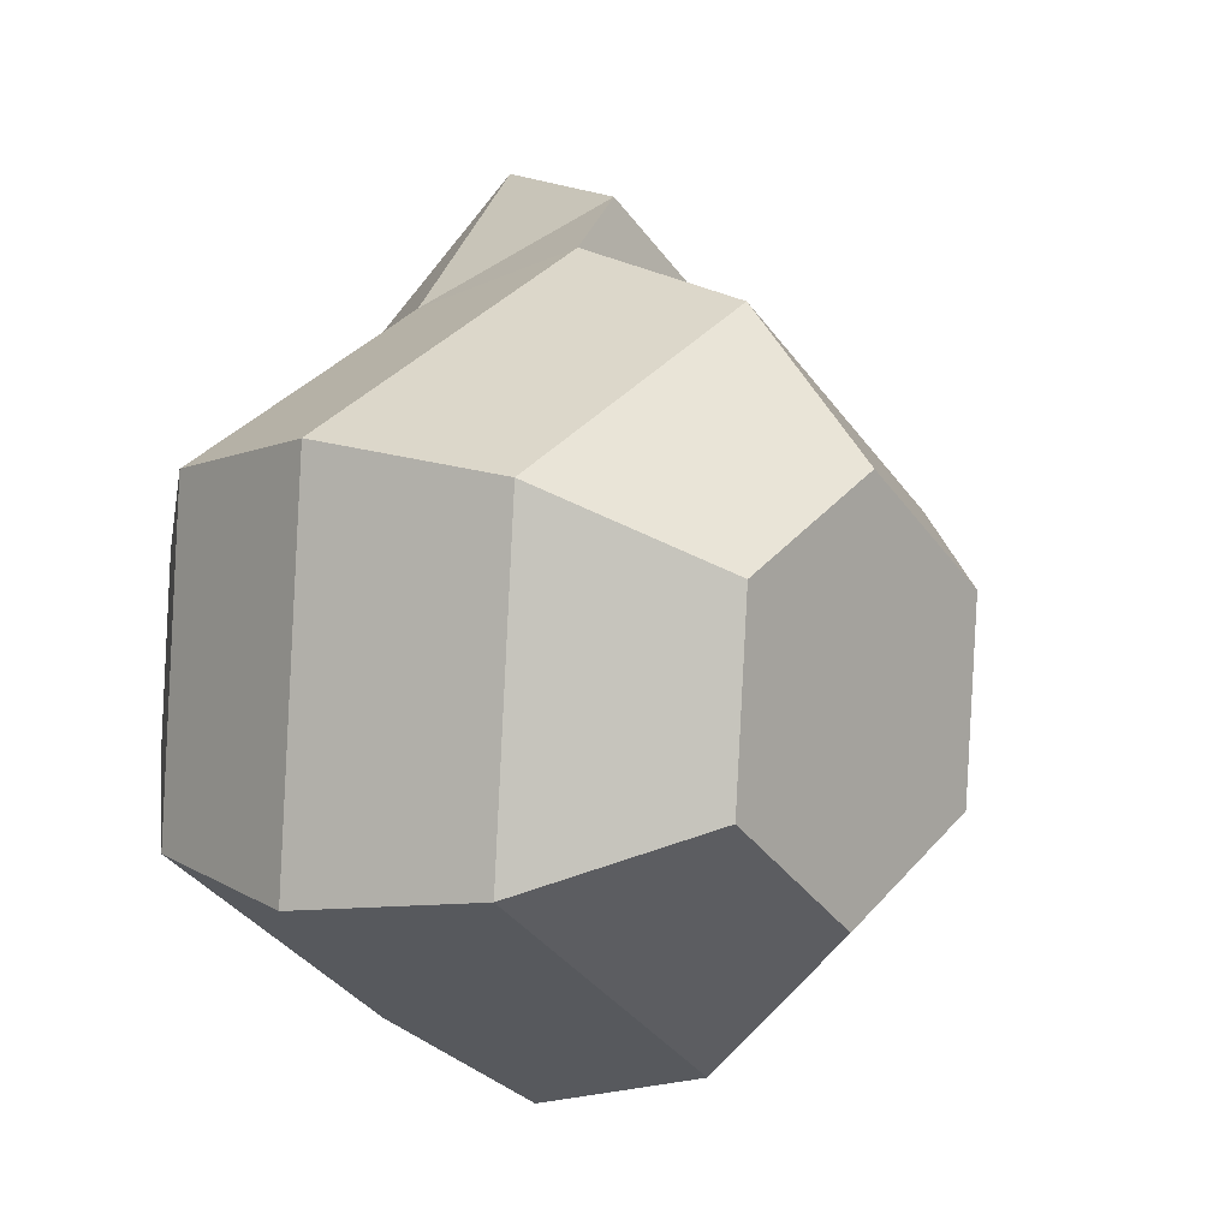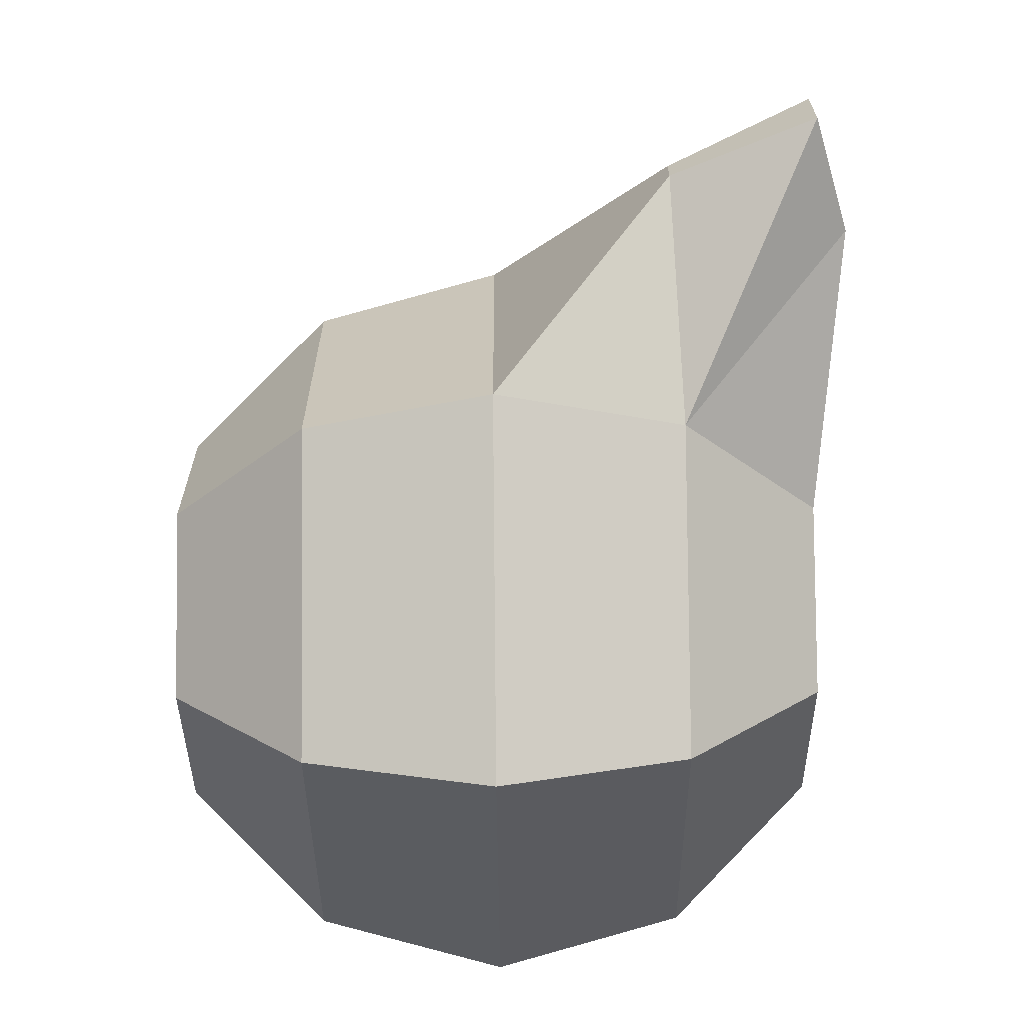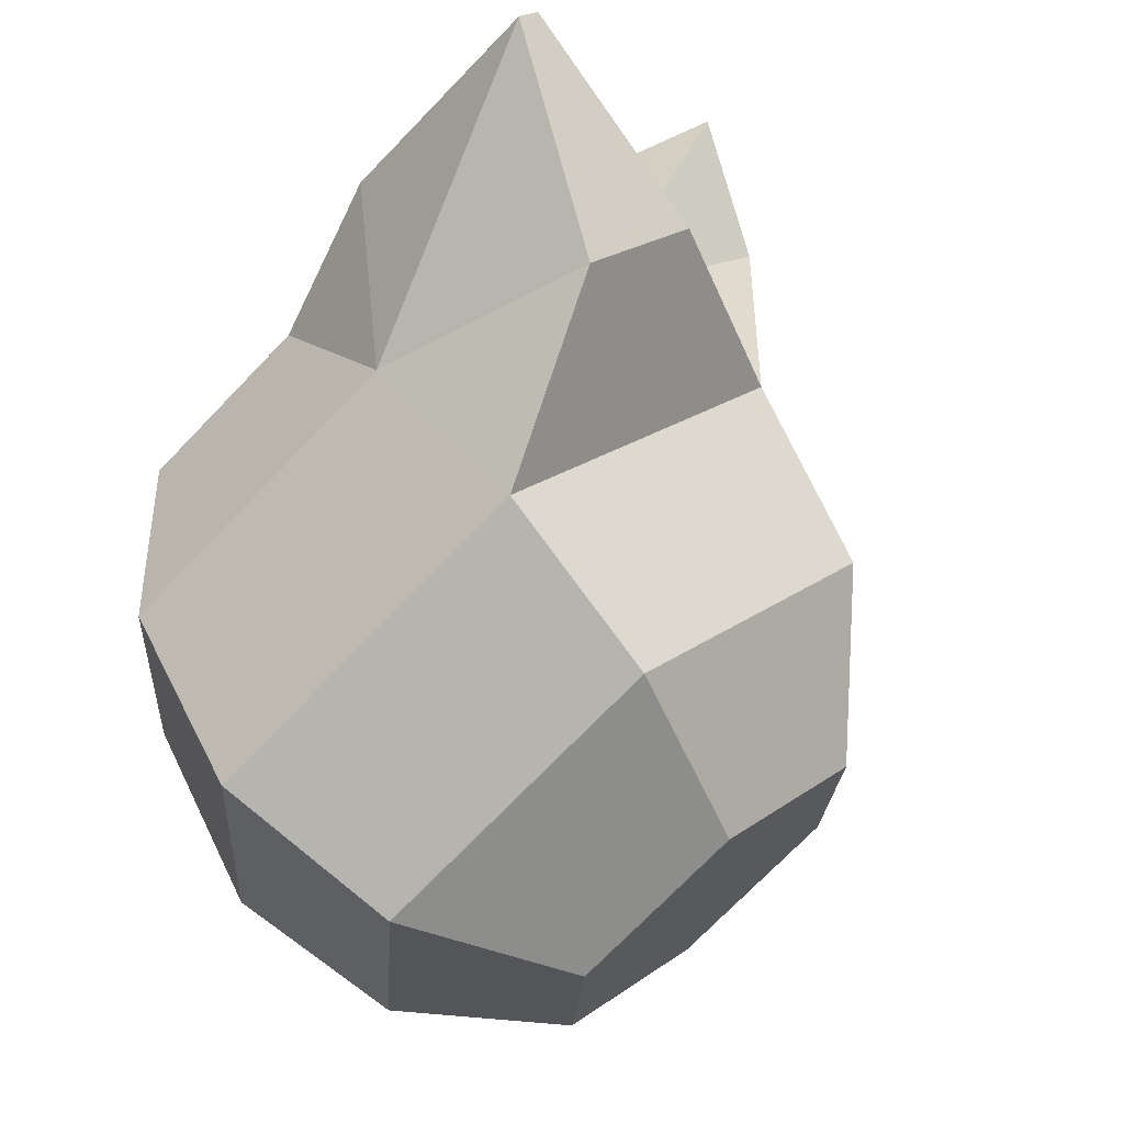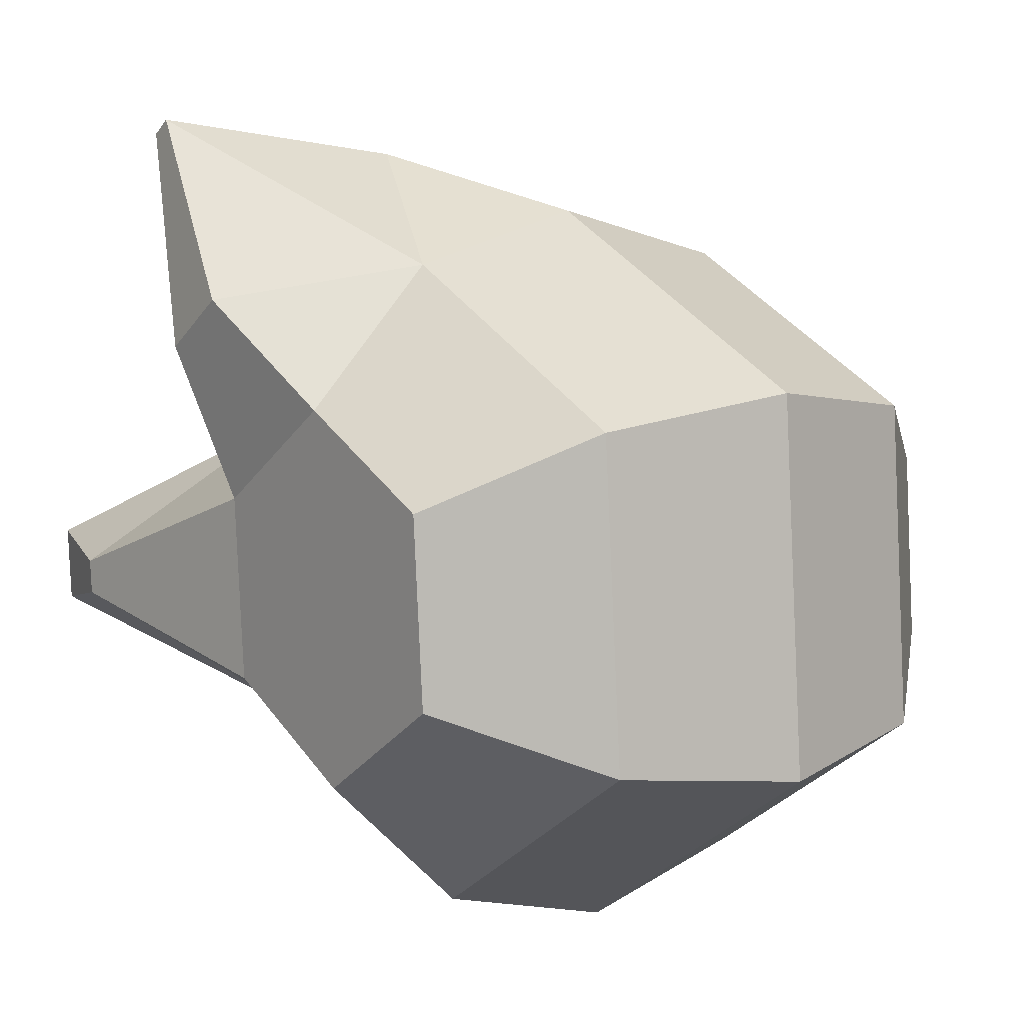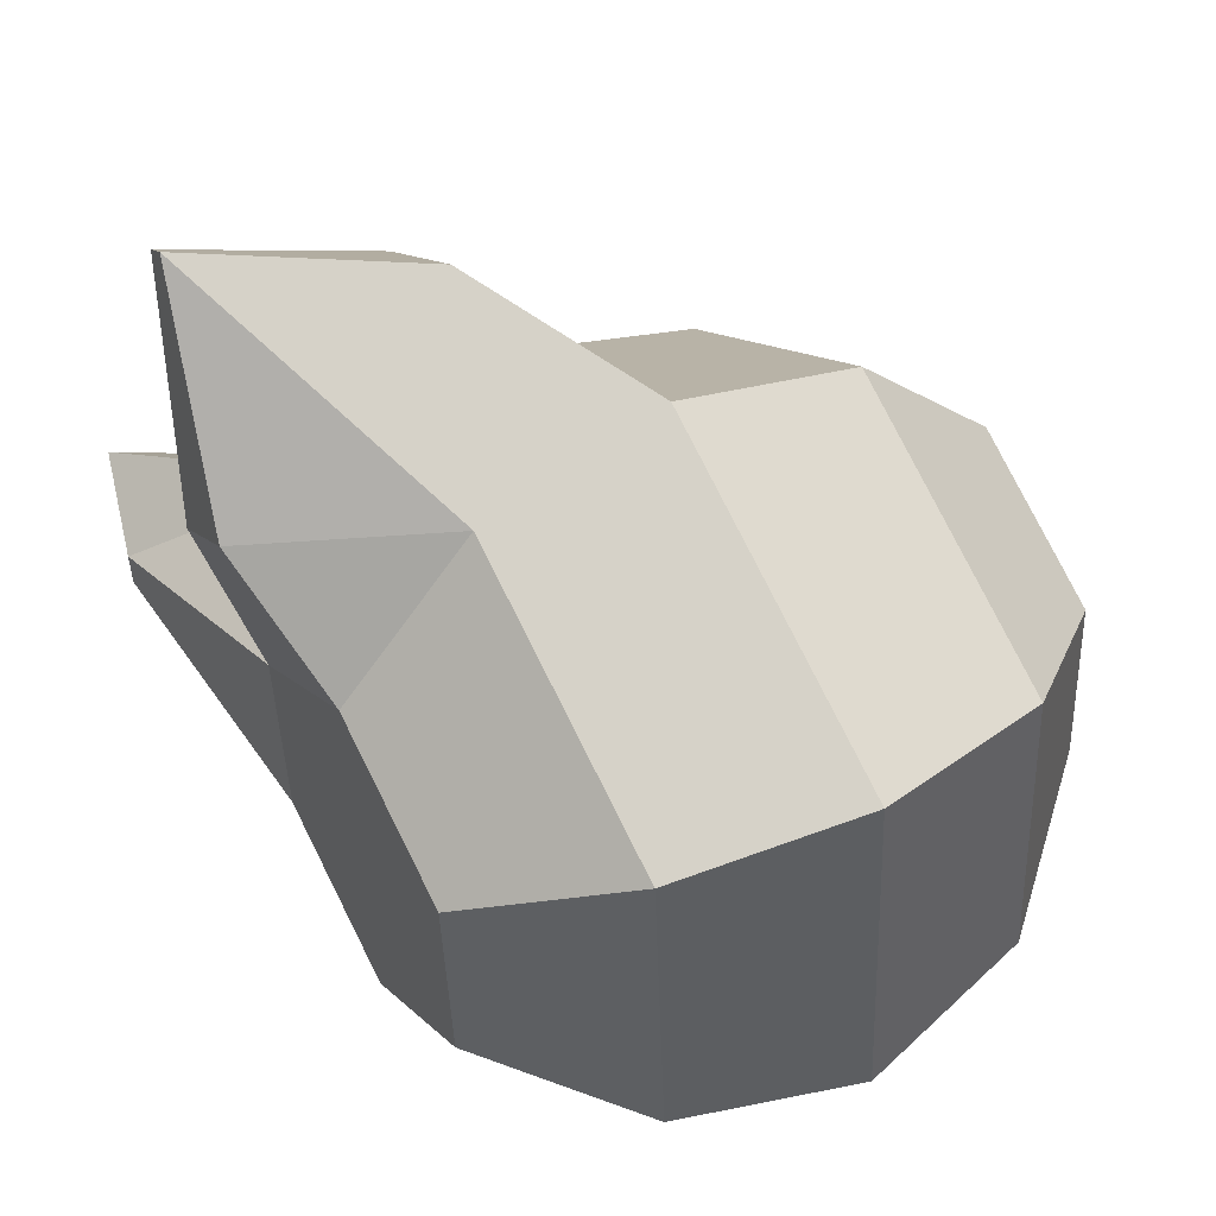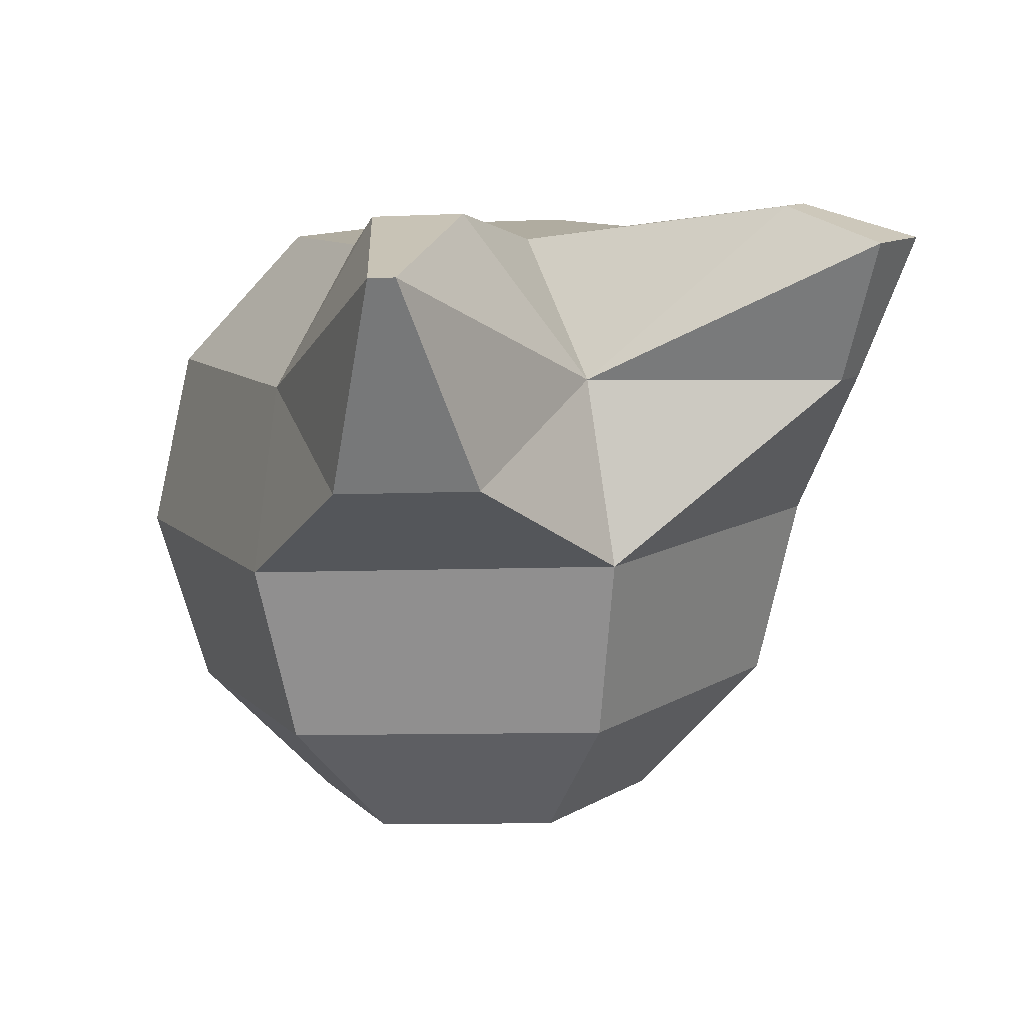
<metadata>
{"format":"obj","ext":"obj","renderer":"f3d","projection":"perspective","resolution":1024,"background":"white","views":[{"elev":4.2,"azim":-47.7,"up":"+Z"},{"elev":-71.2,"azim":93.4,"up":"+Z"},{"elev":69.5,"azim":-36.8,"up":"+Z"},{"elev":9.0,"azim":-124.1,"up":"+Z"},{"elev":49.9,"azim":-117.1,"up":"+Z"},{"elev":12.1,"azim":40.6,"up":"+Y"}]}
</metadata>
<code>
v -0.2565 0.5129 0.5728
v -0.2683 0.4984 0.5668
v -0.2719 0.4792 0.5645
v -0.2664 0.4605 0.5667
v -0.2532 0.4473 0.5727
v -0.2409 0.5137 0.5621
v -0.2412 0.4998 0.5482
v -0.2407 0.4809 0.5431
v -0.2393 0.4619 0.5481
v -0.2376 0.4481 0.562
v -0.2065 0.4825 0.5595
v -0.2097 0.4634 0.5624
v -0.2205 0.4489 0.5702
v -0.2223 0.5146 0.5892
v -0.2036 0.4826 0.5973
v -0.2072 0.4634 0.5951
v -0.219 0.449 0.5891
v -0.238 0.5138 0.5999
v -0.2362 0.4999 0.6137
v -0.2349 0.481 0.6187
v -0.2343 0.4621 0.6136
v -0.2347 0.4482 0.5998
v -0.255 0.5129 0.5917
v -0.2658 0.4985 0.5995
v -0.269 0.4793 0.6023
v -0.2639 0.4606 0.5994
v -0.2518 0.4473 0.5916
v -0.2238 0.5145 0.5703
v -0.2116 0.5013 0.5624
v -0.2091 0.5013 0.5952
v -0.2065 0.5149 0.6267
v -0.2087 0.5148 0.6282
v -0.2176 0.5186 0.6049
v -0.2053 0.4933 0.6163
v -0.2253 0.5182 0.6102
v -0.2173 0.4926 0.6245
v -0.1838 0.516 0.5728
v -0.1832 0.5161 0.5806
v -0.196 0.519 0.5756
v -0.1891 0.5013 0.5748
v -0.1957 0.519 0.5791
v -0.1889 0.5013 0.5783
f 17 27 5
f 3 9 4
f 1 7 2
f 5 9 10
f 2 8 3
f 6 29 7
f 9 13 10
f 7 11 8
f 1 28 6
f 8 12 9
f 13 16 17
f 30 42 38
f 11 16 12
f 28 41 39
f 16 22 17
f 19 35 18
f 15 21 16
f 20 34 36
f 22 26 27
f 19 25 20
f 1 18 14
f 20 26 21
f 18 24 19
f 27 4 5
f 24 3 25
f 25 4 26
f 23 2 24
f 13 5 10
f 31 36 34
f 31 35 32
f 30 33 31
f 18 33 14
f 19 36 32
f 30 34 15
f 37 42 40
f 37 41 38
f 29 40 11
f 11 42 15
f 30 41 14
f 29 39 37
f 17 22 27
f 3 8 9
f 1 6 7
f 5 4 9
f 2 7 8
f 6 28 29
f 9 12 13
f 7 29 11
f 1 14 28
f 8 11 12
f 13 12 16
f 30 15 42
f 11 15 16
f 28 14 41
f 16 21 22
f 19 32 35
f 15 20 21
f 20 15 34
f 22 21 26
f 19 24 25
f 1 23 18
f 20 25 26
f 18 23 24
f 27 26 4
f 24 2 3
f 25 3 4
f 23 1 2
f 13 17 5
f 31 32 36
f 31 33 35
f 30 14 33
f 18 35 33
f 19 20 36
f 30 31 34
f 37 38 42
f 37 39 41
f 29 37 40
f 11 40 42
f 30 38 41
f 29 28 39

</code>
